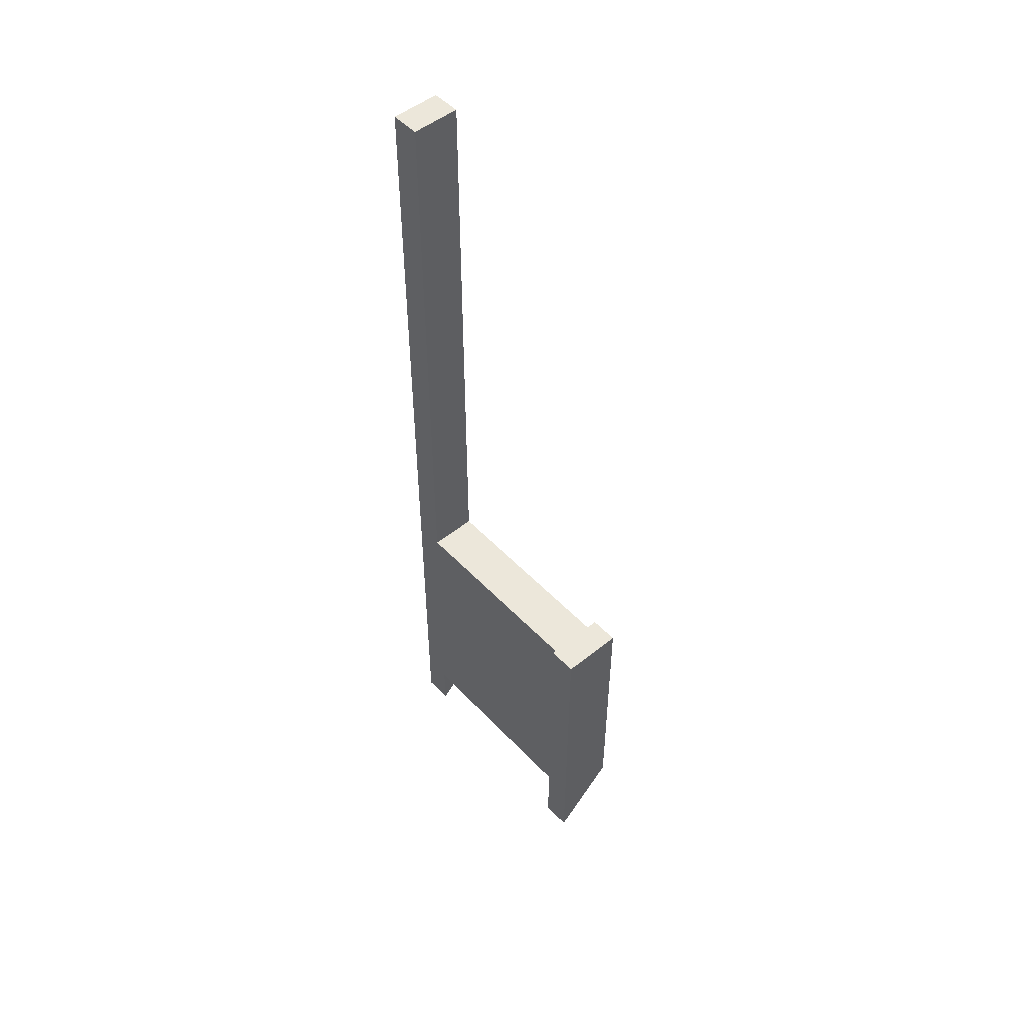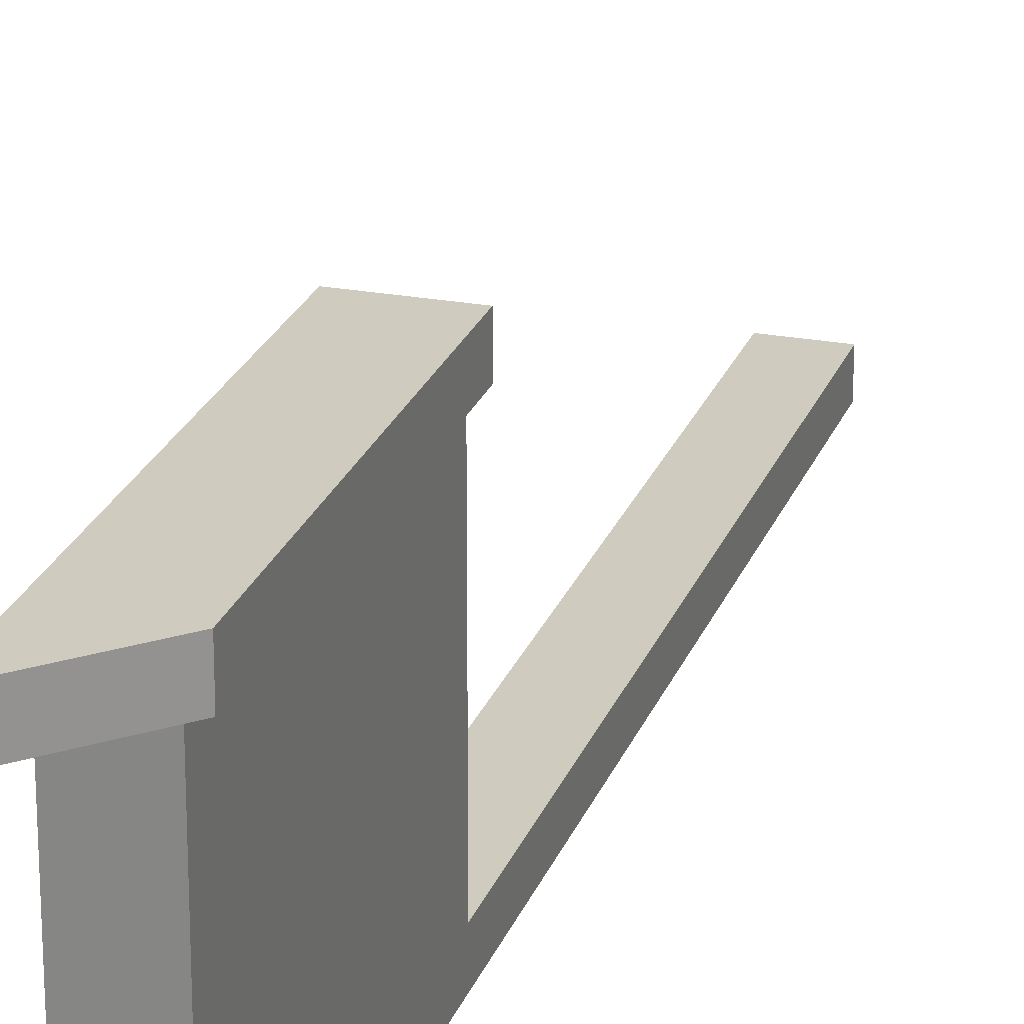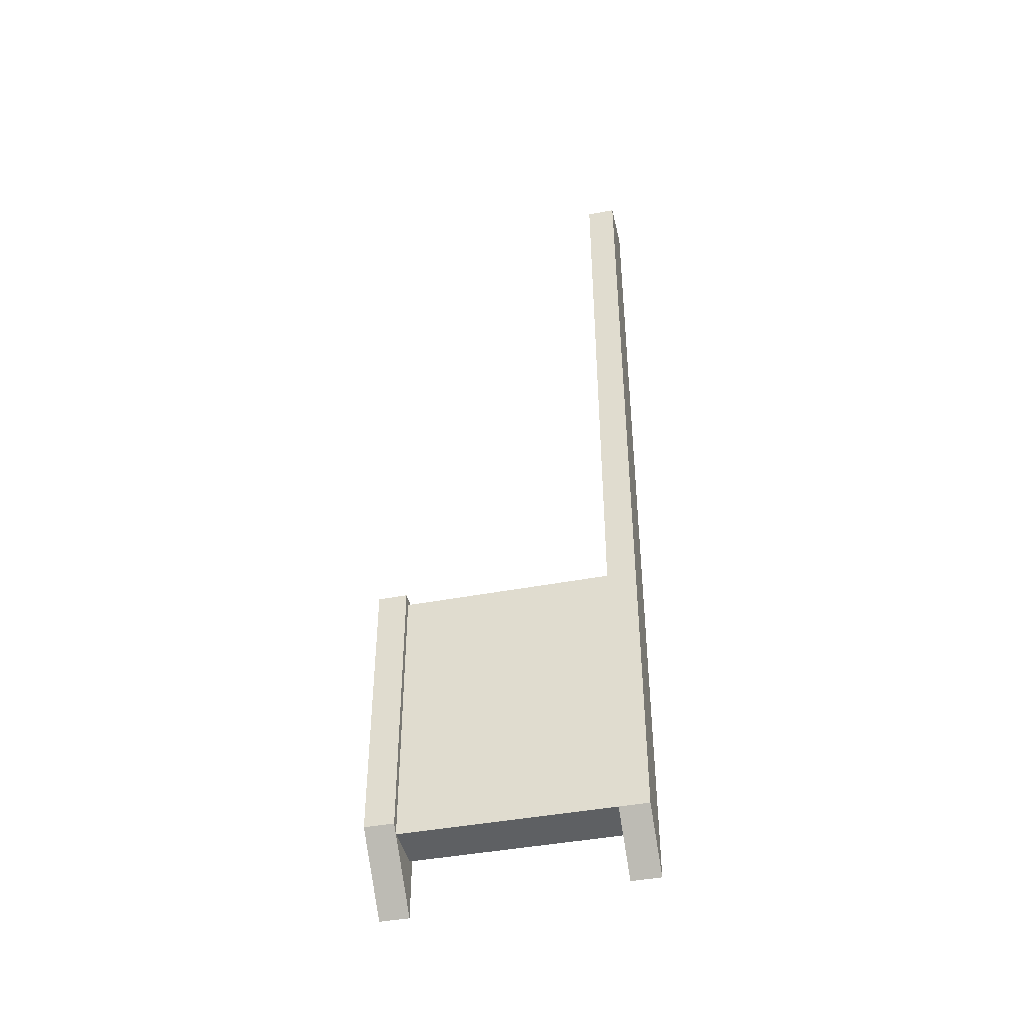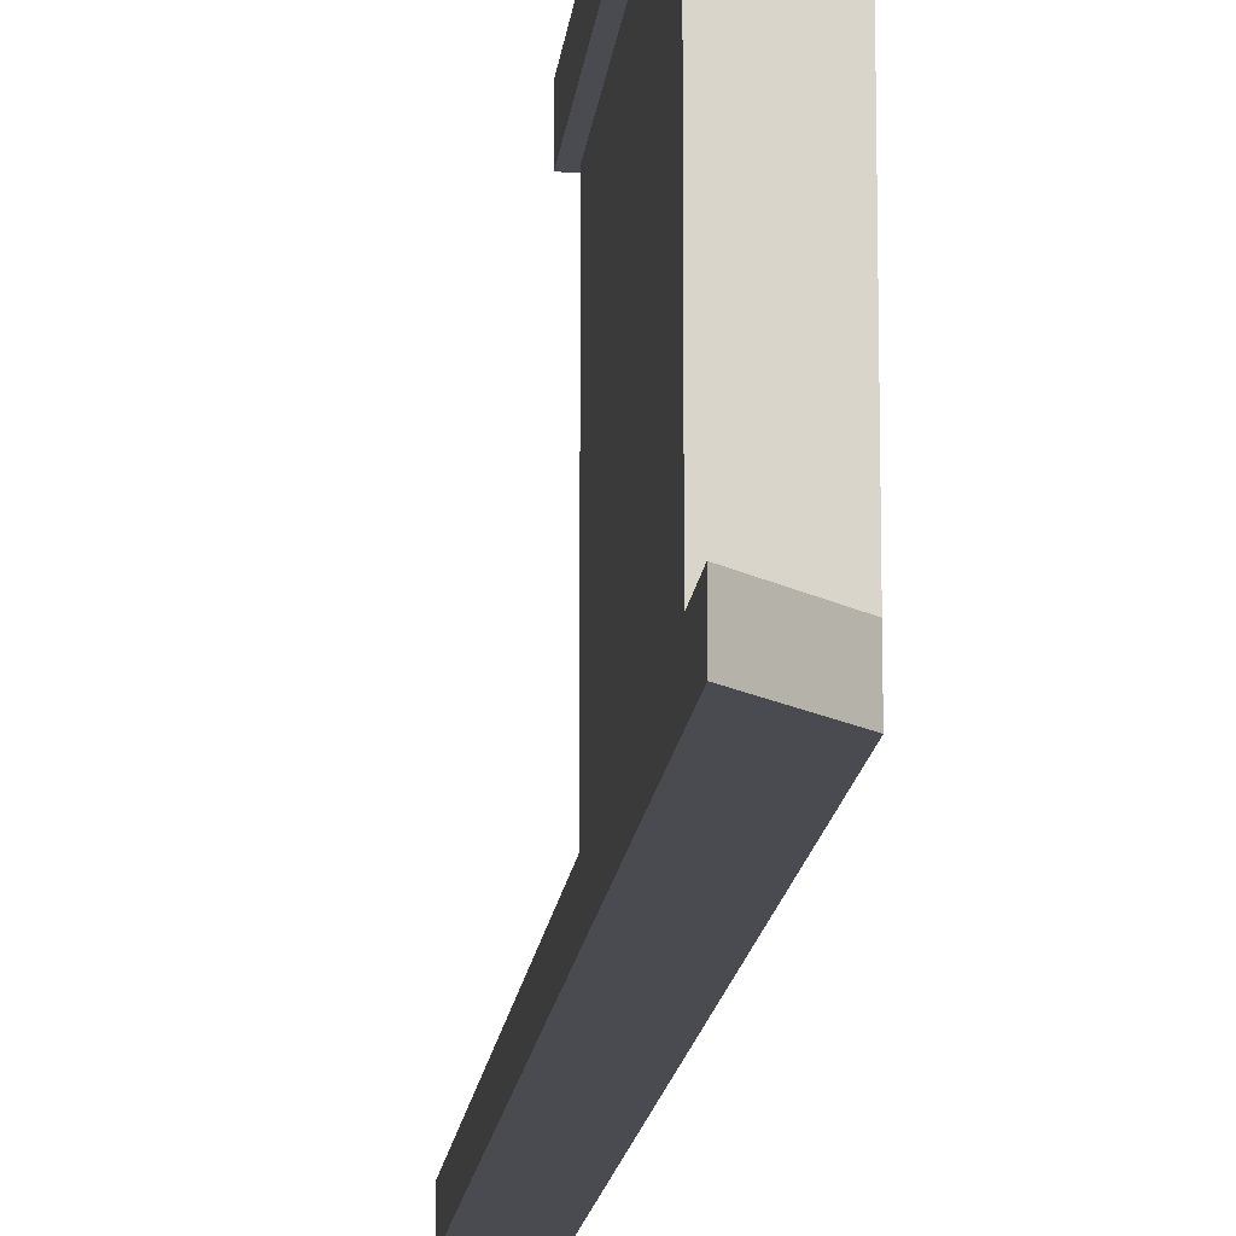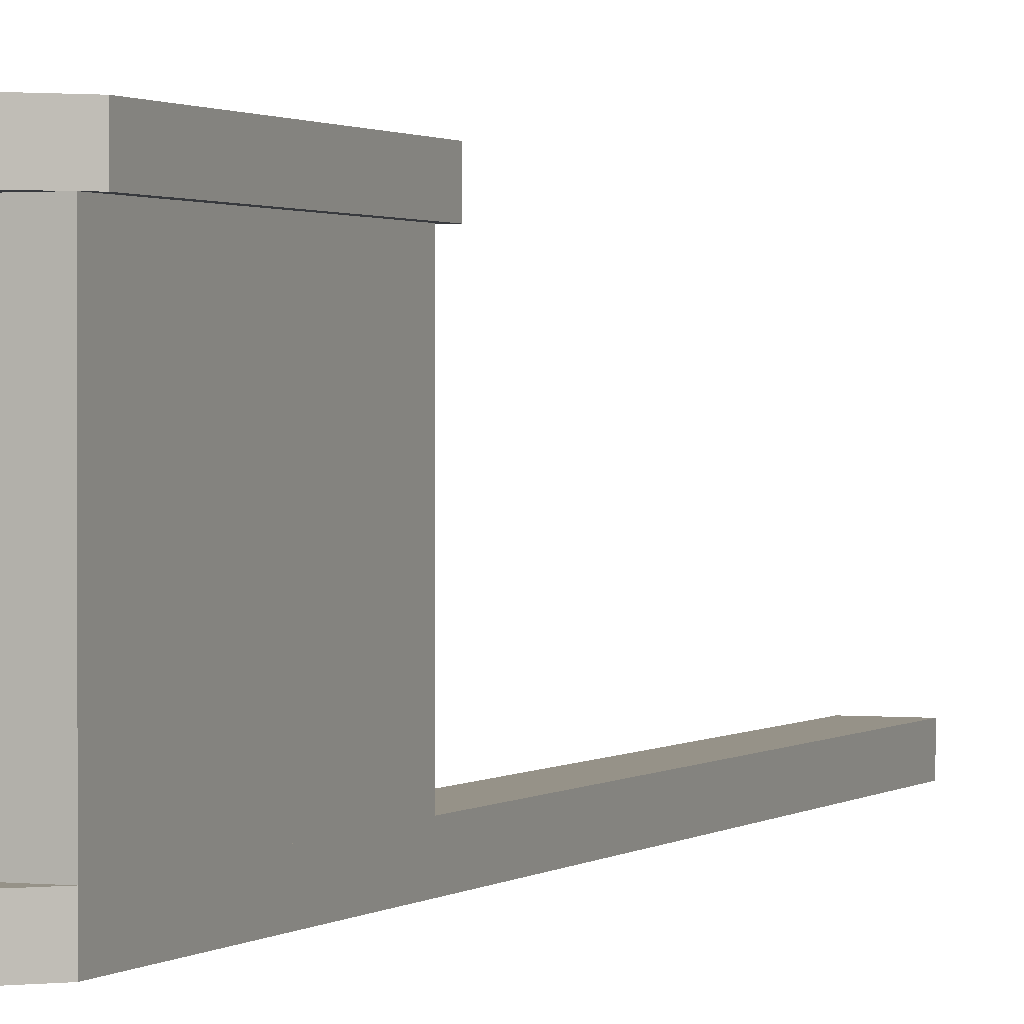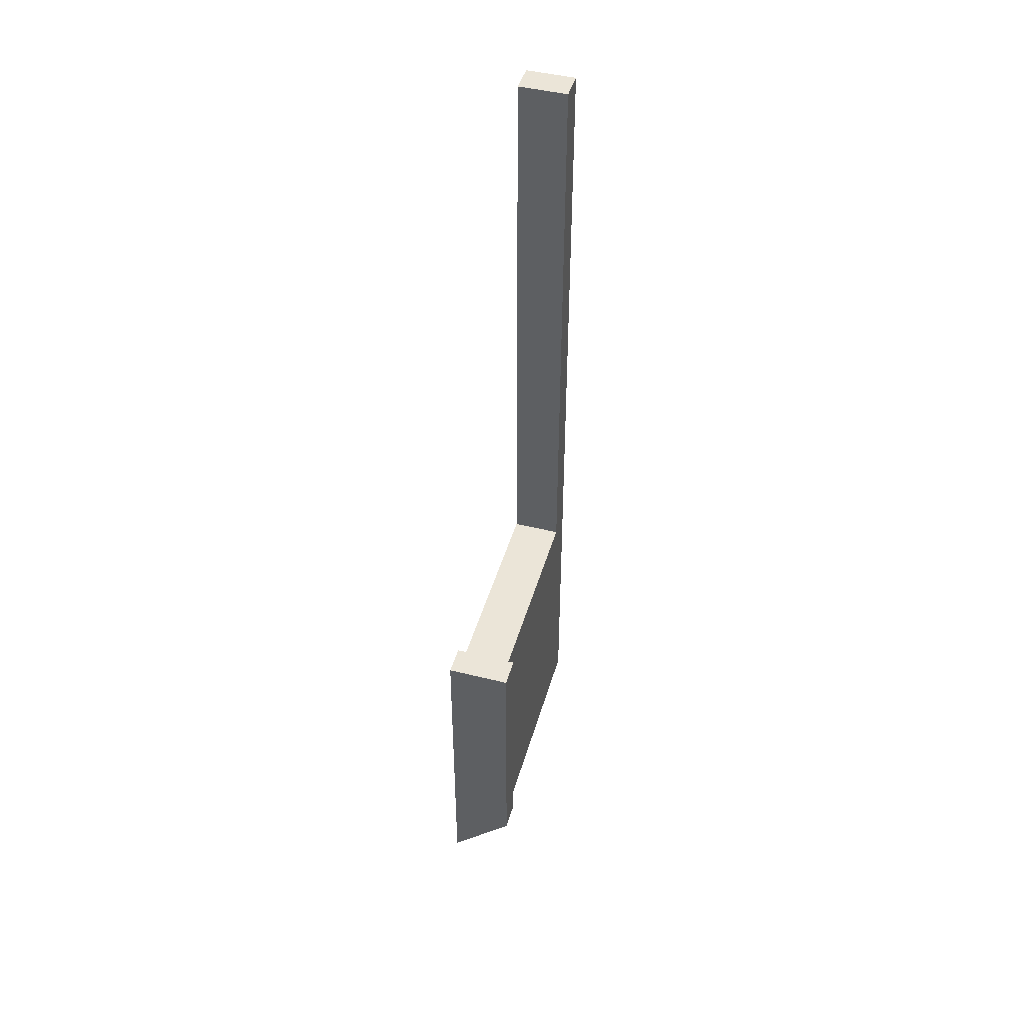
<metadata>
{"format":"obj","ext":"obj","renderer":"f3d","projection":"perspective","resolution":1024,"background":"white","views":[{"elev":50.4,"azim":138.6,"up":"+Z"},{"elev":23.7,"azim":-162.7,"up":"+Y"},{"elev":-42.7,"azim":-77.1,"up":"+Z"},{"elev":-14.6,"azim":174.3,"up":"+Y"},{"elev":1.2,"azim":-157.8,"up":"+Y"},{"elev":46.0,"azim":-164.0,"up":"+Z"}]}
</metadata>
<code>
o 134305
v 7.514 9.6 4.271
v 7.514 9.48 4.271
v 7.254 9.48 4.531
v 7.254 9.6 4.531
v 7.514 9.6 5.661
v 7.254 9.6 5.661
v 7.254 9.48 5.661
v 7.514 9.48 5.661
v 7.484 8.62 4.301
v 7.484 8.5 4.301
v 7.284 8.5 4.501
v 7.284 8.62 4.501
v 7.484 8.62 8.071
v 7.284 8.62 8.071
v 7.284 8.5 8.071
v 7.484 8.5 8.071
v 7.484 8.62 4.501
v 7.484 8.62 5.631
v 7.284 8.62 5.631
v 7.284 9.48 5.631
v 7.284 9.48 4.501
v 7.484 9.48 5.631
v 7.484 9.48 4.501
f 3 1 2
f 1 3 4
f 5 6 8
f 7 8 6
f 2 1 5
f 5 8 2
f 3 2 8
f 8 7 3
f 4 3 7
f 7 6 4
f 1 4 5
f 6 5 4
f 12 9 10
f 10 11 12
f 13 14 15
f 15 16 13
f 10 9 17
f 10 17 18
f 18 13 16
f 18 16 10
f 11 10 16
f 16 15 11
f 12 11 19
f 19 15 14
f 15 19 11
f 9 12 17
f 17 12 18
f 19 14 13
f 13 18 19
f 19 18 12
f 21 12 19
f 19 20 21
f 22 18 23
f 17 23 18
f 20 19 22
f 18 22 19
f 17 12 21
f 21 23 17
f 18 19 12
f 12 17 18
f 23 21 20
f 20 22 23

</code>
